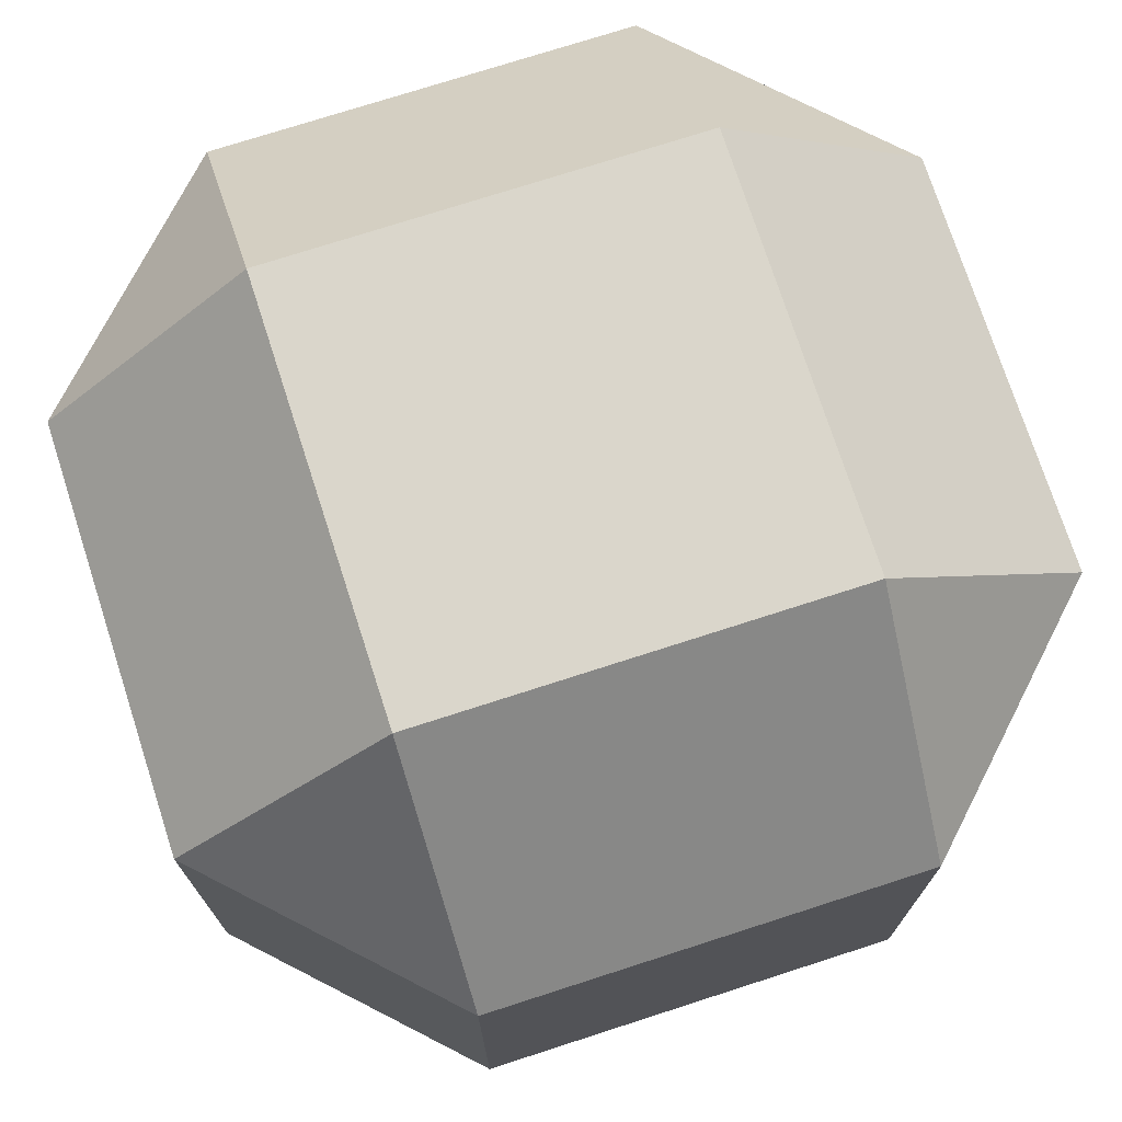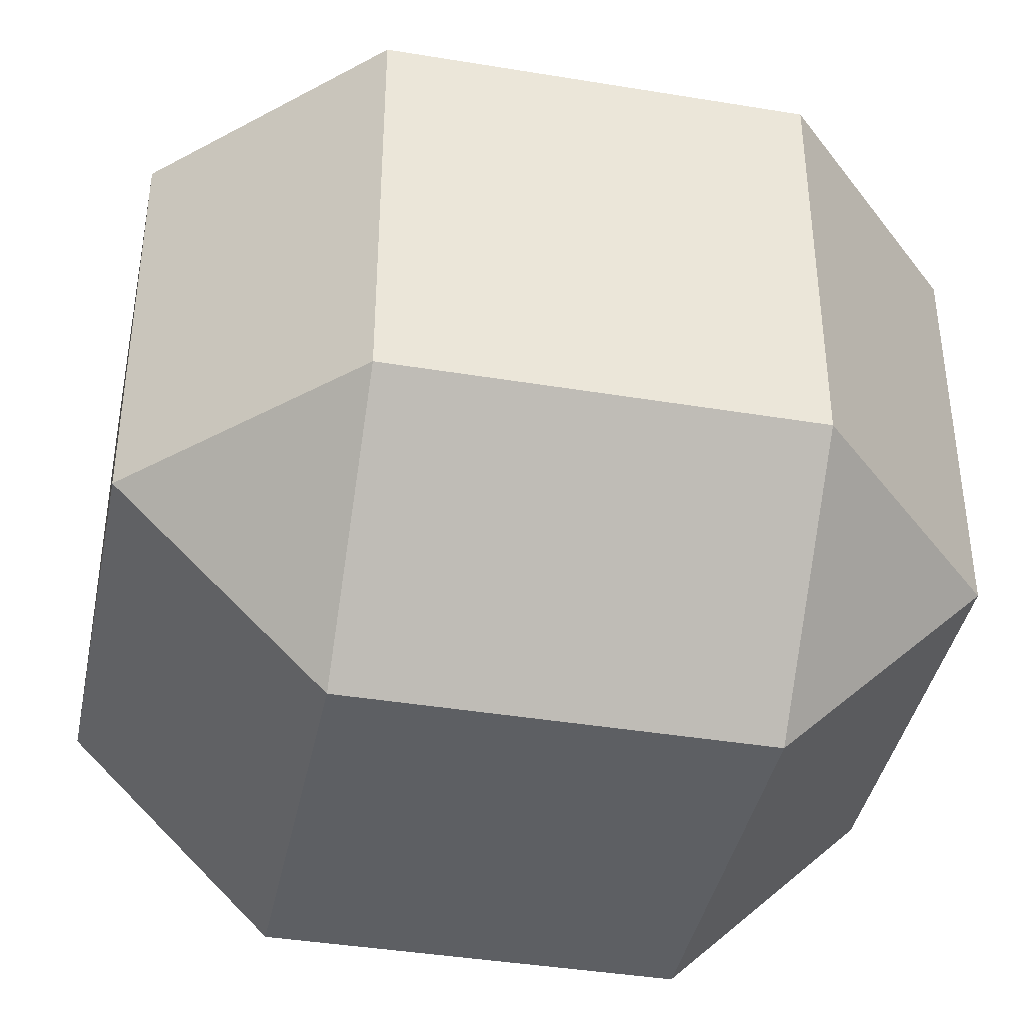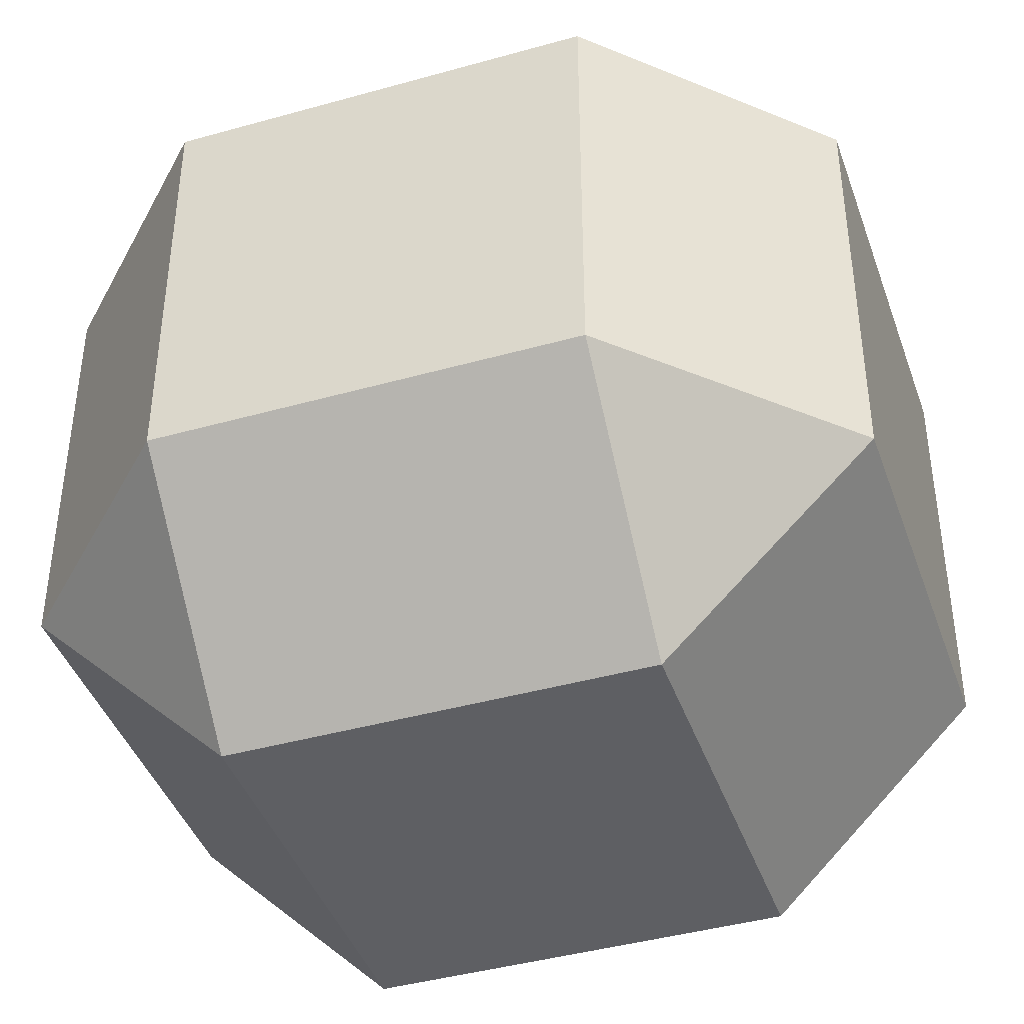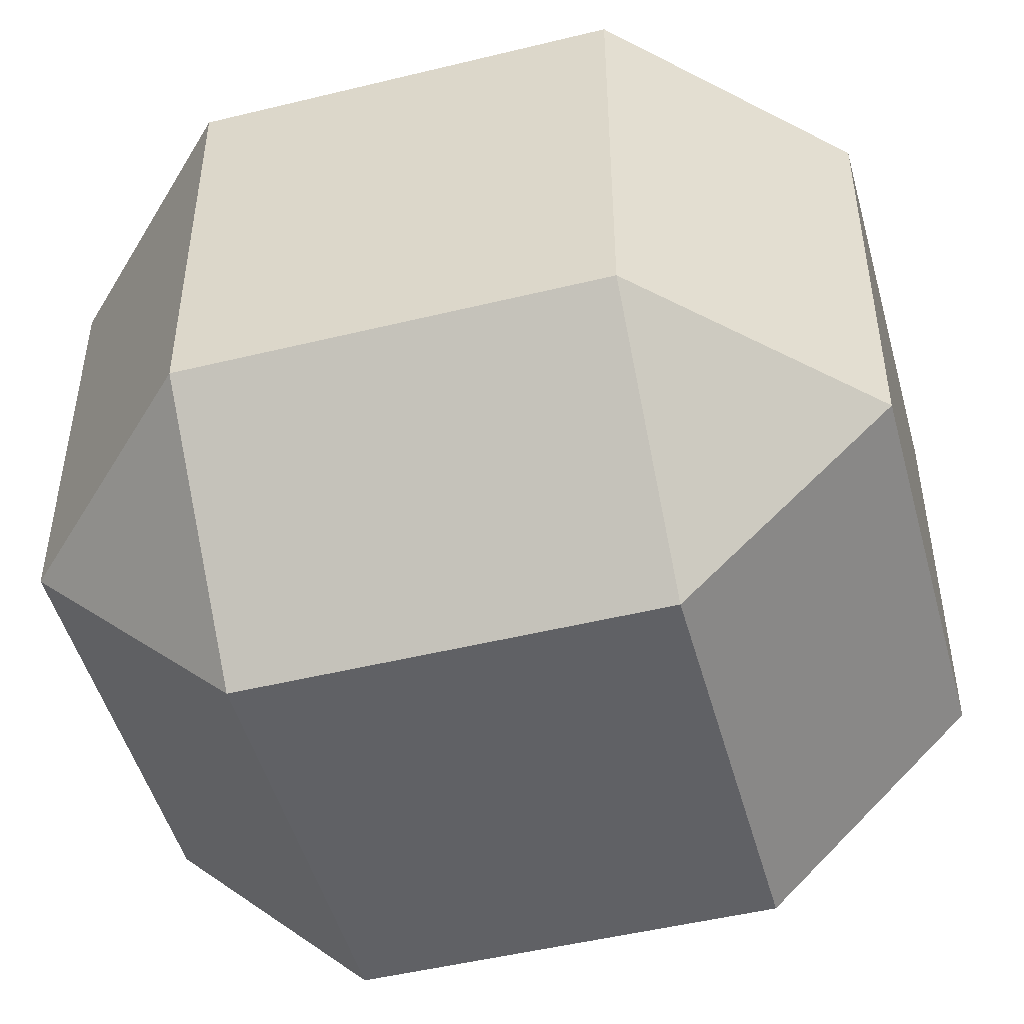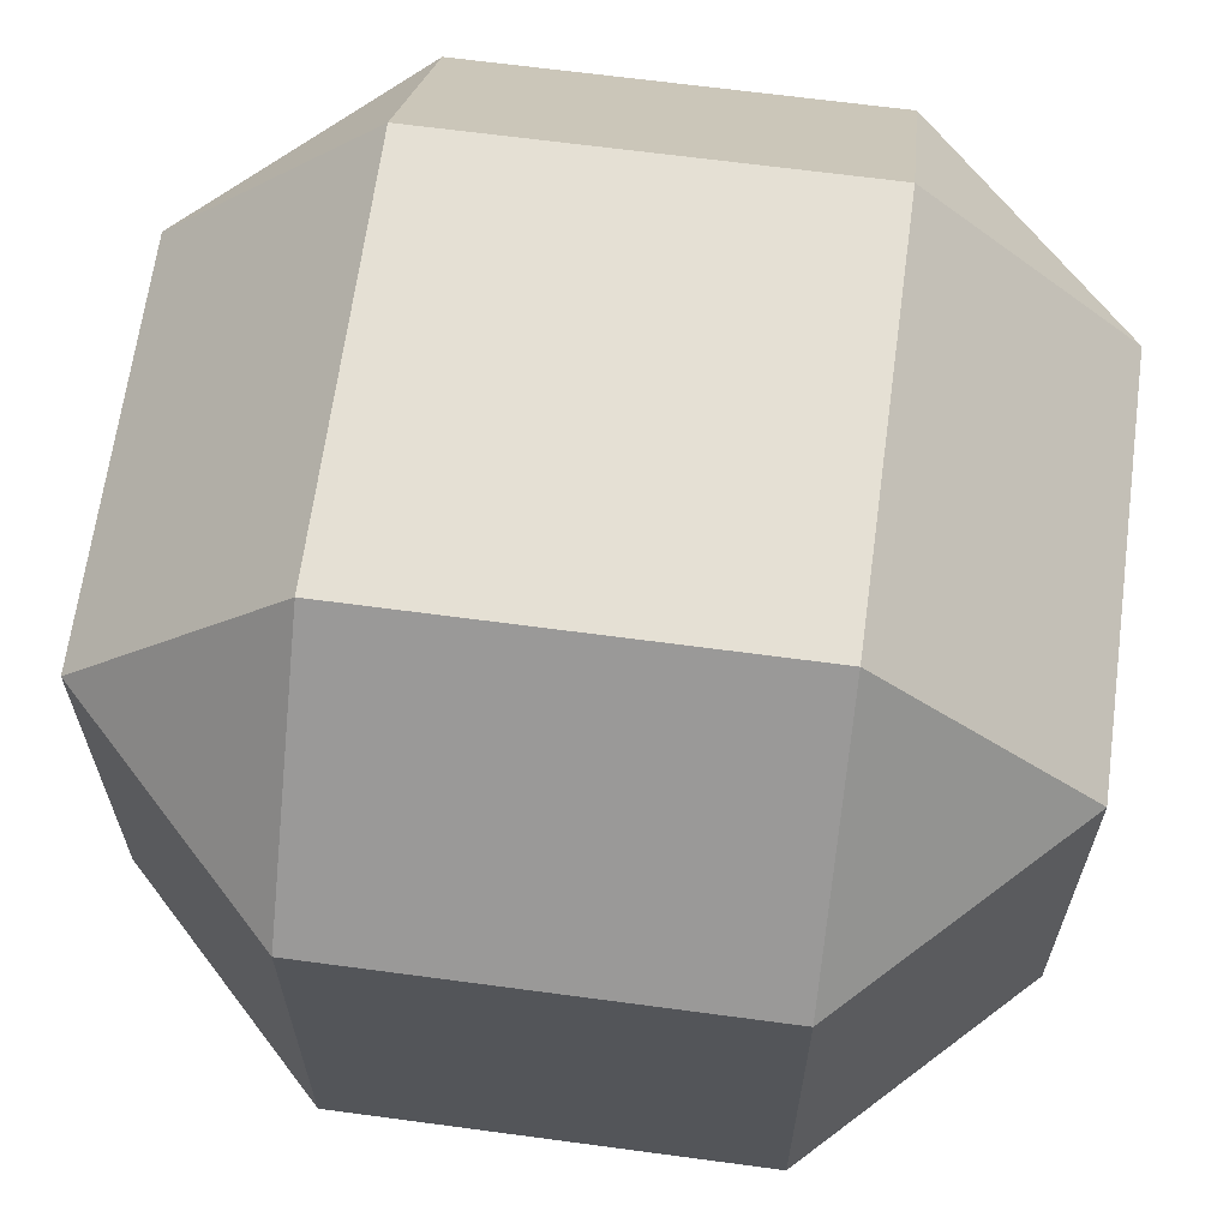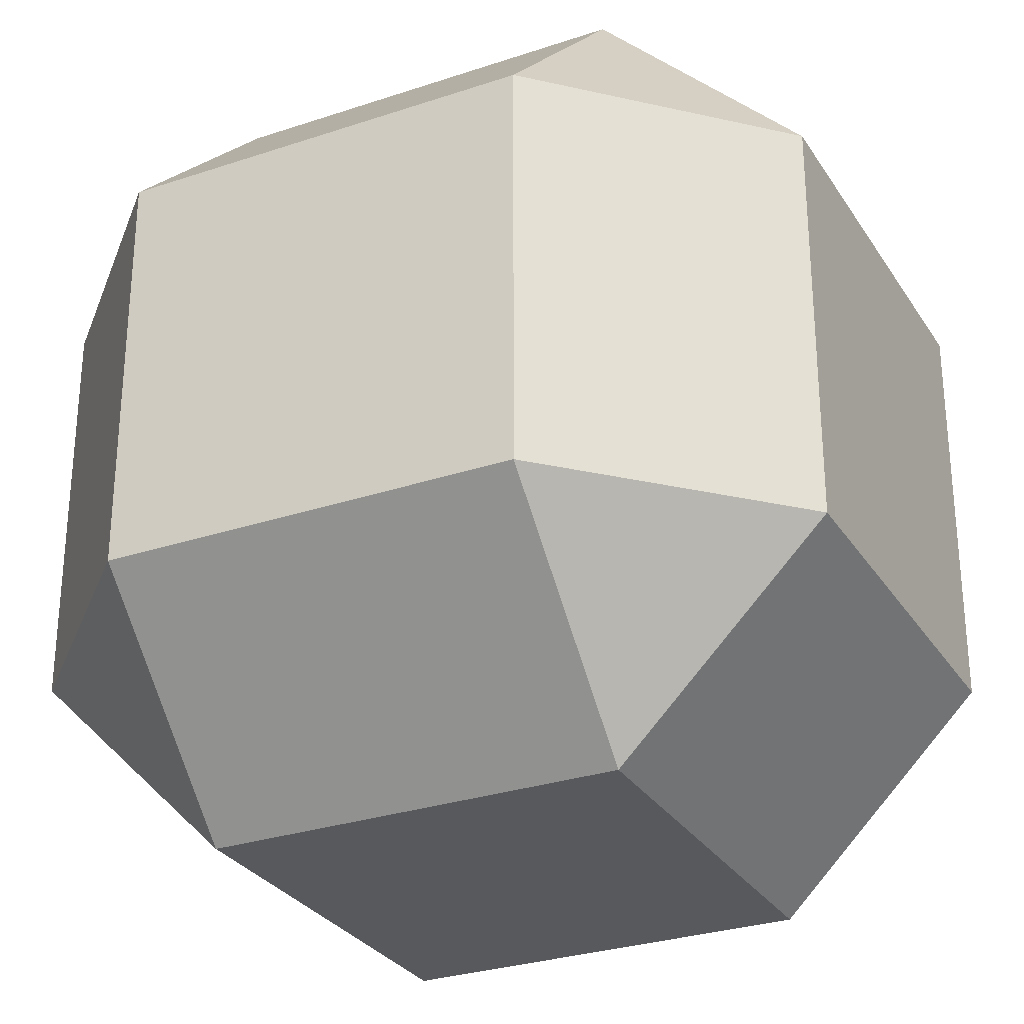
<metadata>
{"format":"obj","ext":"obj","renderer":"f3d","projection":"perspective","resolution":1024,"background":"white","views":[{"elev":74.0,"azim":72.1,"up":"+Z"},{"elev":-40.2,"azim":78.5,"up":"+Y"},{"elev":-42.0,"azim":-71.3,"up":"+Y"},{"elev":-49.0,"azim":15.2,"up":"+Z"},{"elev":65.2,"azim":7.7,"up":"+Y"},{"elev":-29.2,"azim":-153.6,"up":"+Z"}]}
</metadata>
<code>
v -0.4082 -0.4082 0.8165
v 0.4082 -0.4082 0.8165
v -0.8165 -0.4082 0.4082
v 0.4082 -0.8165 0.4082
v 0.4082 0.4082 0.8165
v 0.8165 0.4082 0.4082
v -0.4082 0.4082 0.8165
v -0.4082 0.8165 0.4082
v 0.8165 0.4082 -0.4082
v 0.8165 -0.4082 0.4082
v 0.8165 -0.4082 -0.4082
v 0.4082 -0.8165 -0.4082
v 0.4082 0.4082 -0.8165
v -0.4082 0.8165 -0.4082
v 0.4082 0.8165 0.4082
v 0.4082 0.8165 -0.4082
v -0.4082 0.4082 -0.8165
v -0.8165 -0.4082 -0.4082
v -0.8165 0.4082 0.4082
v -0.8165 0.4082 -0.4082
v -0.4082 -0.4082 -0.8165
v -0.4082 -0.8165 0.4082
v -0.4082 -0.8165 -0.4082
v 0.4082 -0.4082 -0.8165
f 17 13 24 21
f 11 24 13 9
f 12 23 21 24
f 13 17 14 16
f 17 21 18 20
f 11 12 24
f 9 13 16
f 14 17 20
f 18 21 23
f 3 18 23 22
f 4 12 11 10
f 6 9 16 15
f 8 14 20 19
f 6 10 11 9
f 8 15 16 14
f 3 19 20 18
f 4 22 23 12
f 1 3 22
f 2 4 10
f 5 6 15
f 7 8 19
f 7 19 3 1
f 1 22 4 2
f 2 10 6 5
f 5 15 8 7
f 1 2 5 7

</code>
